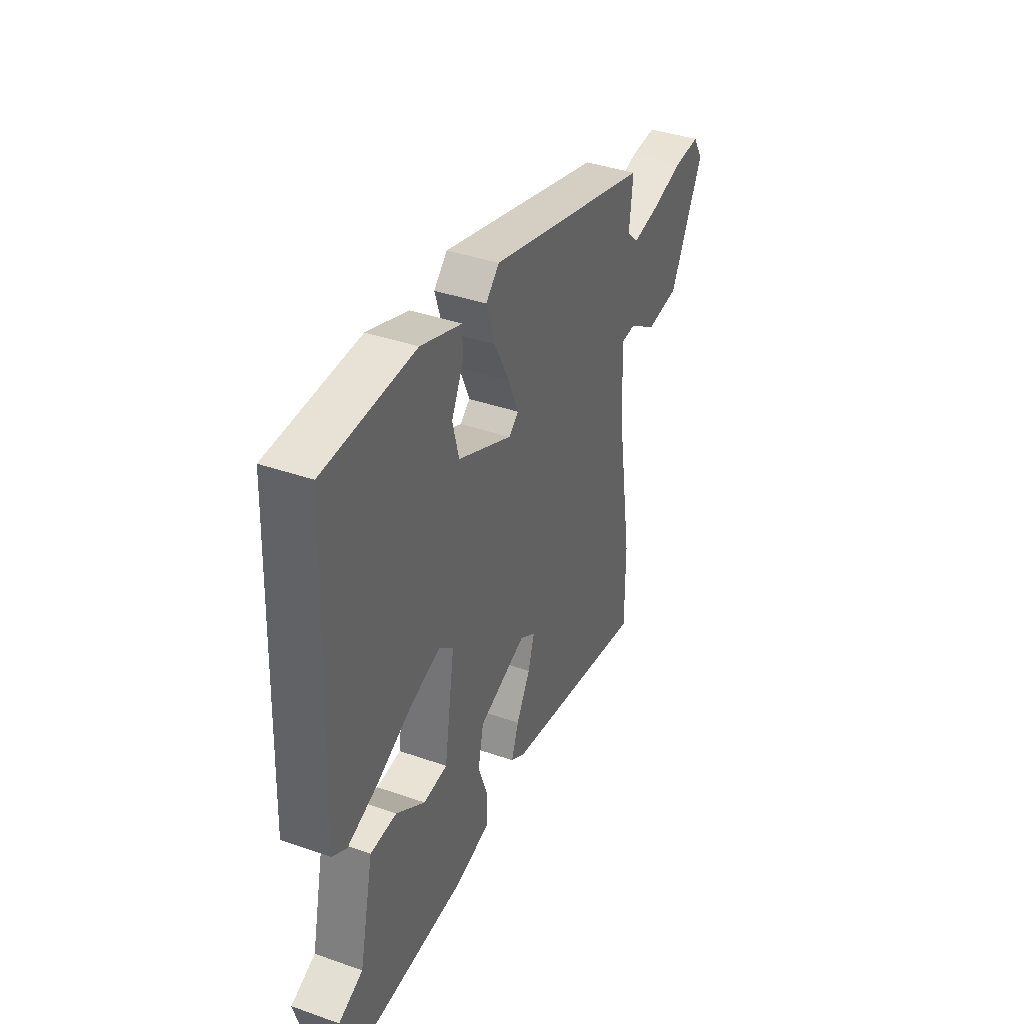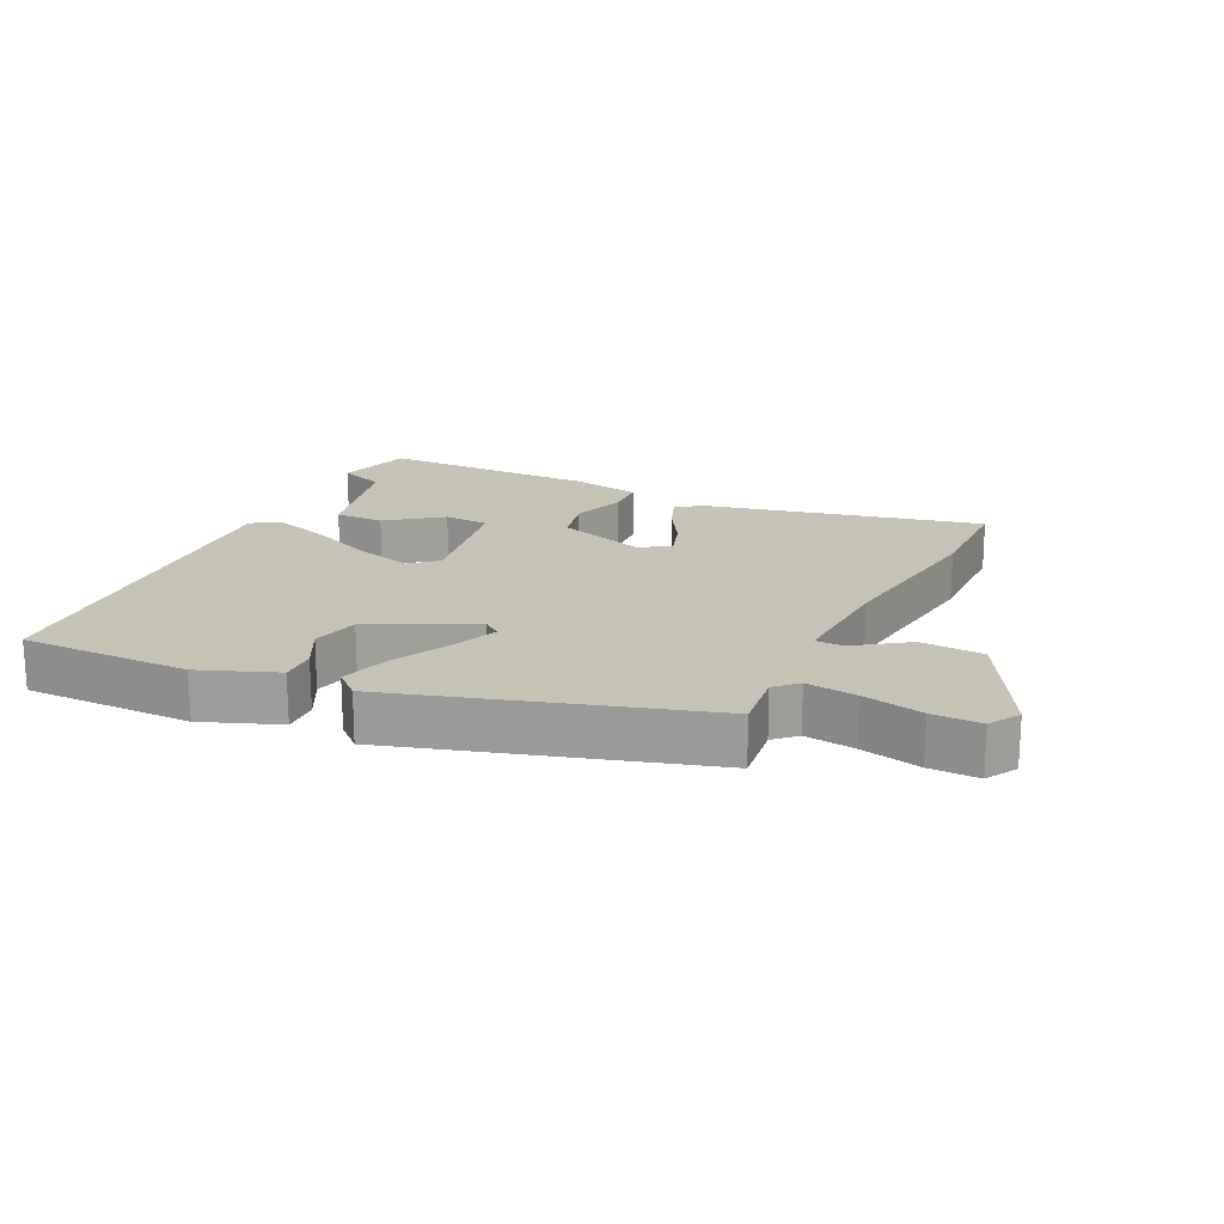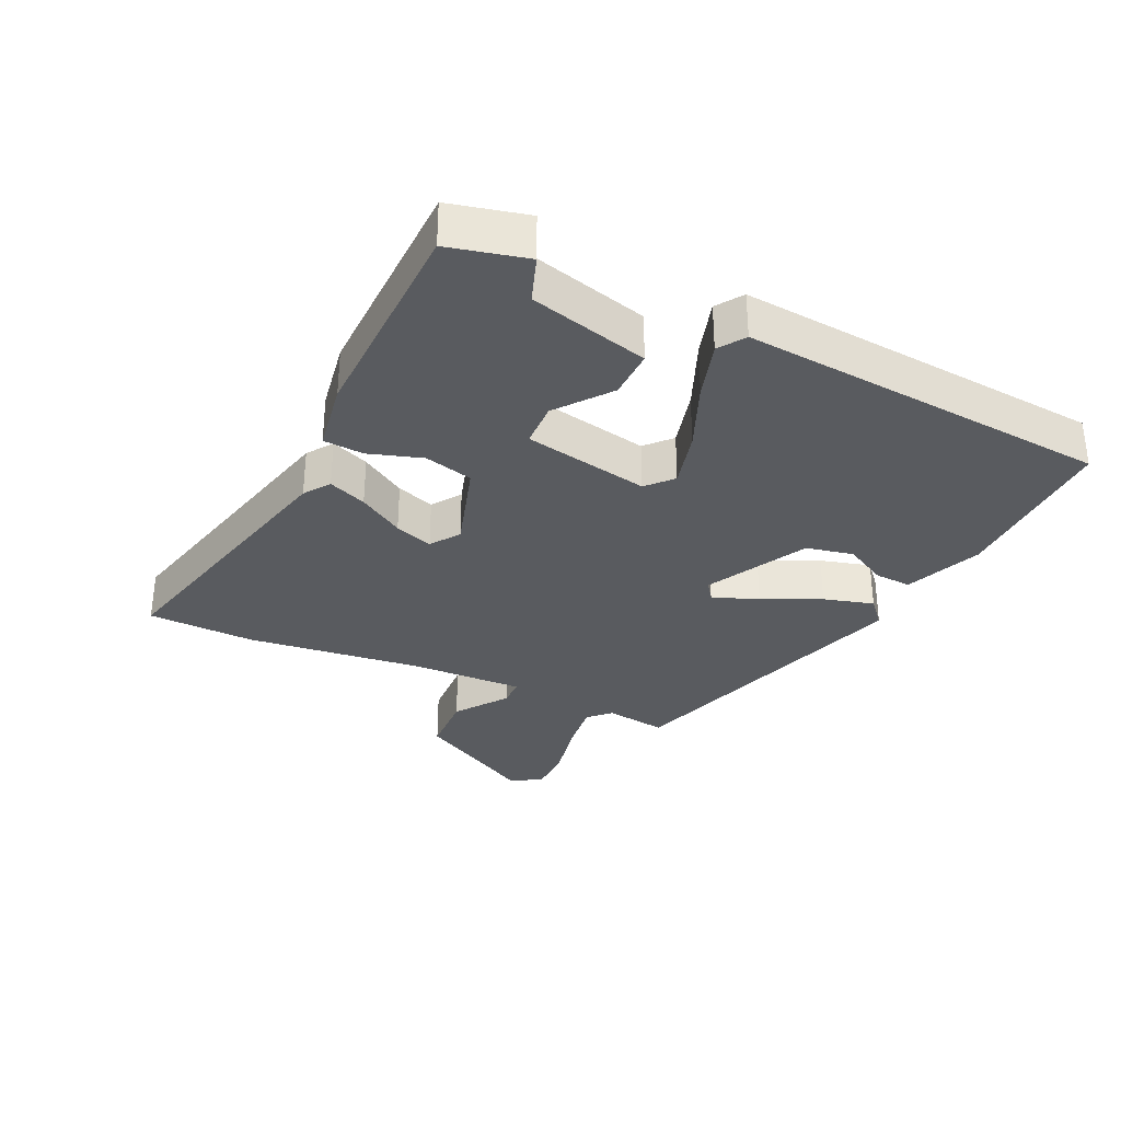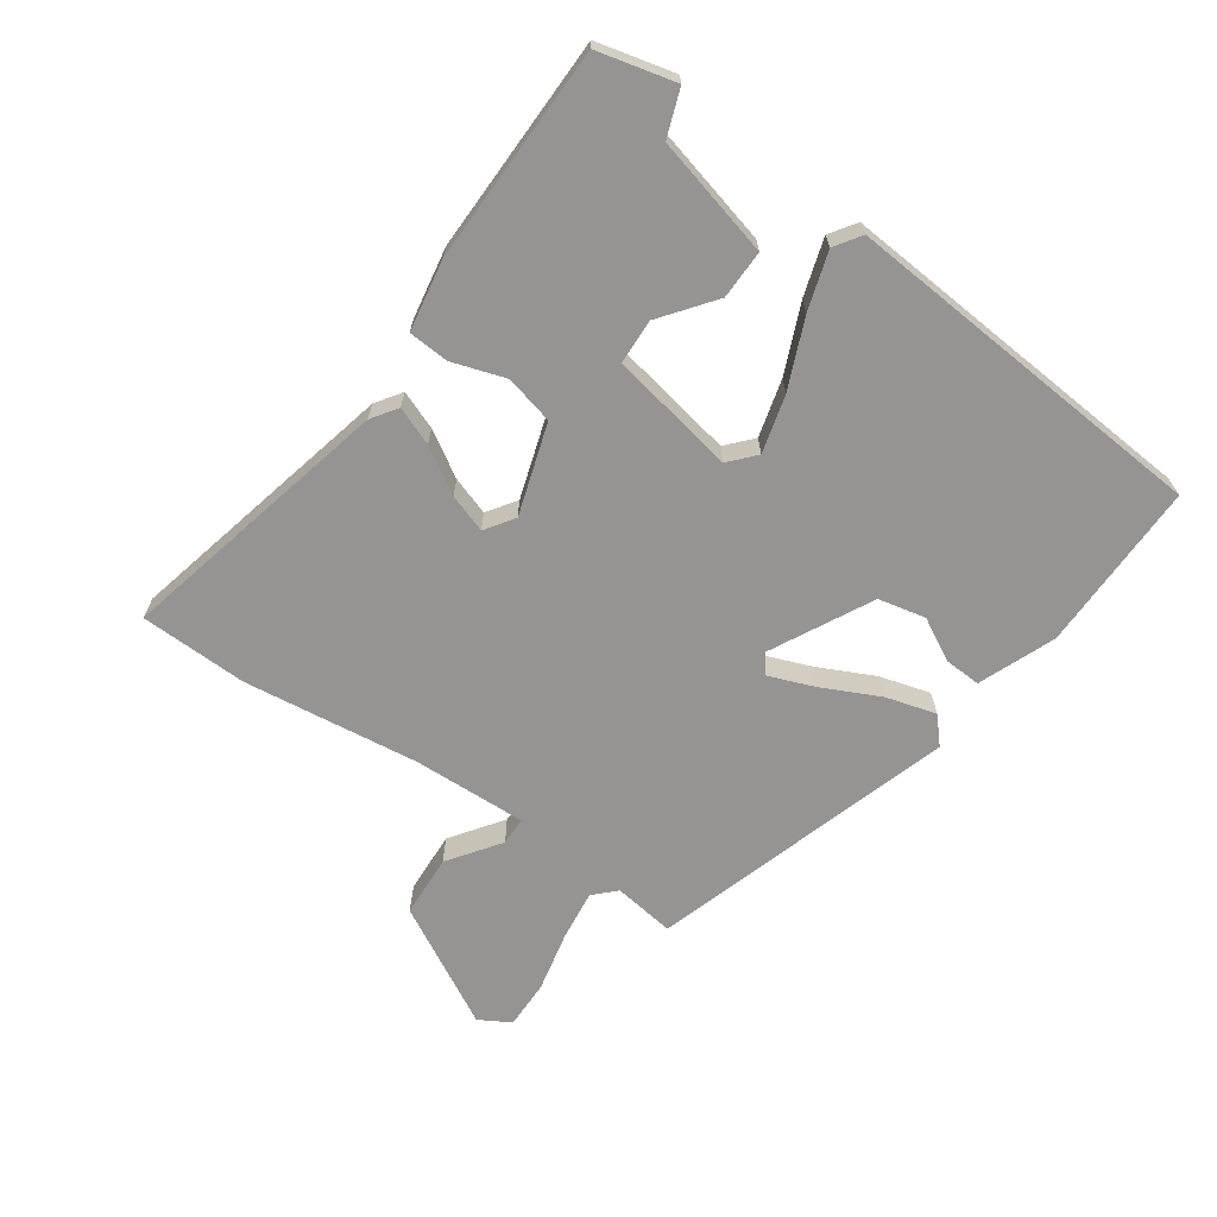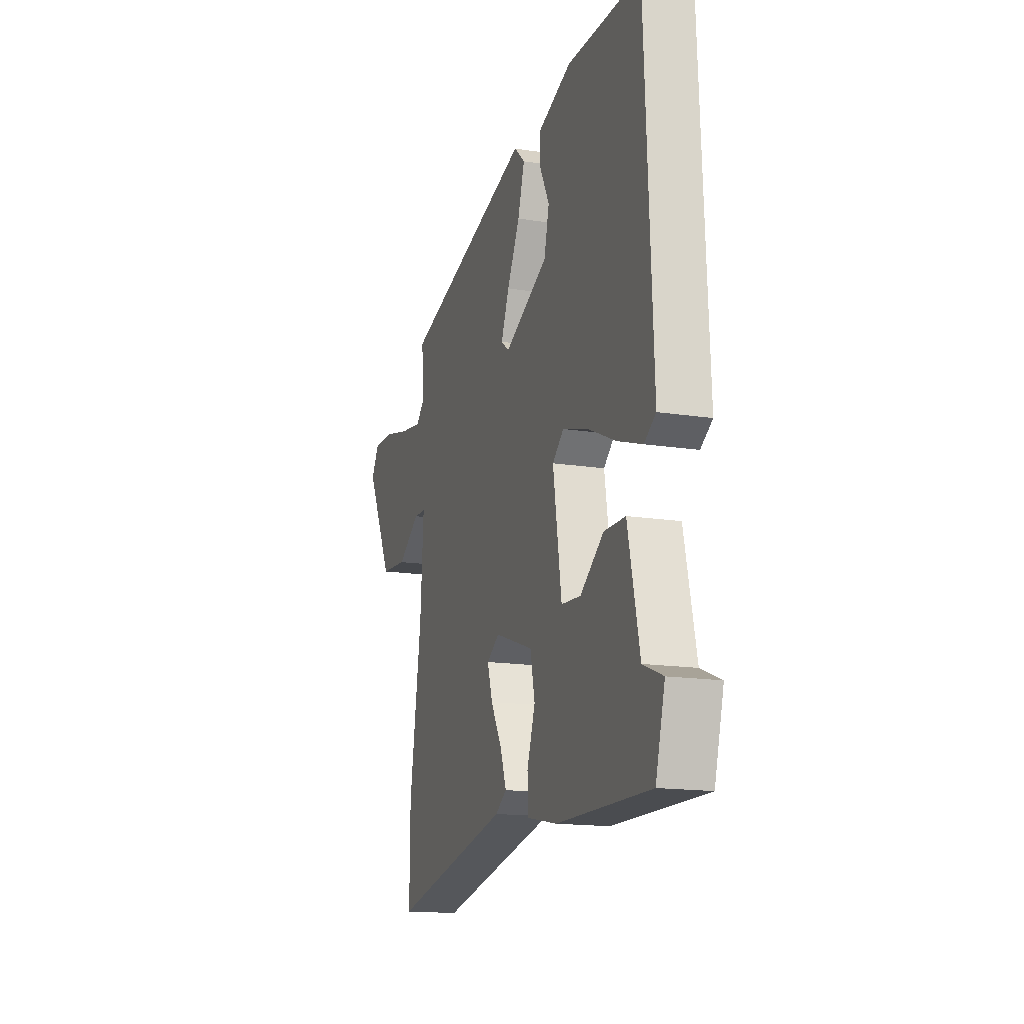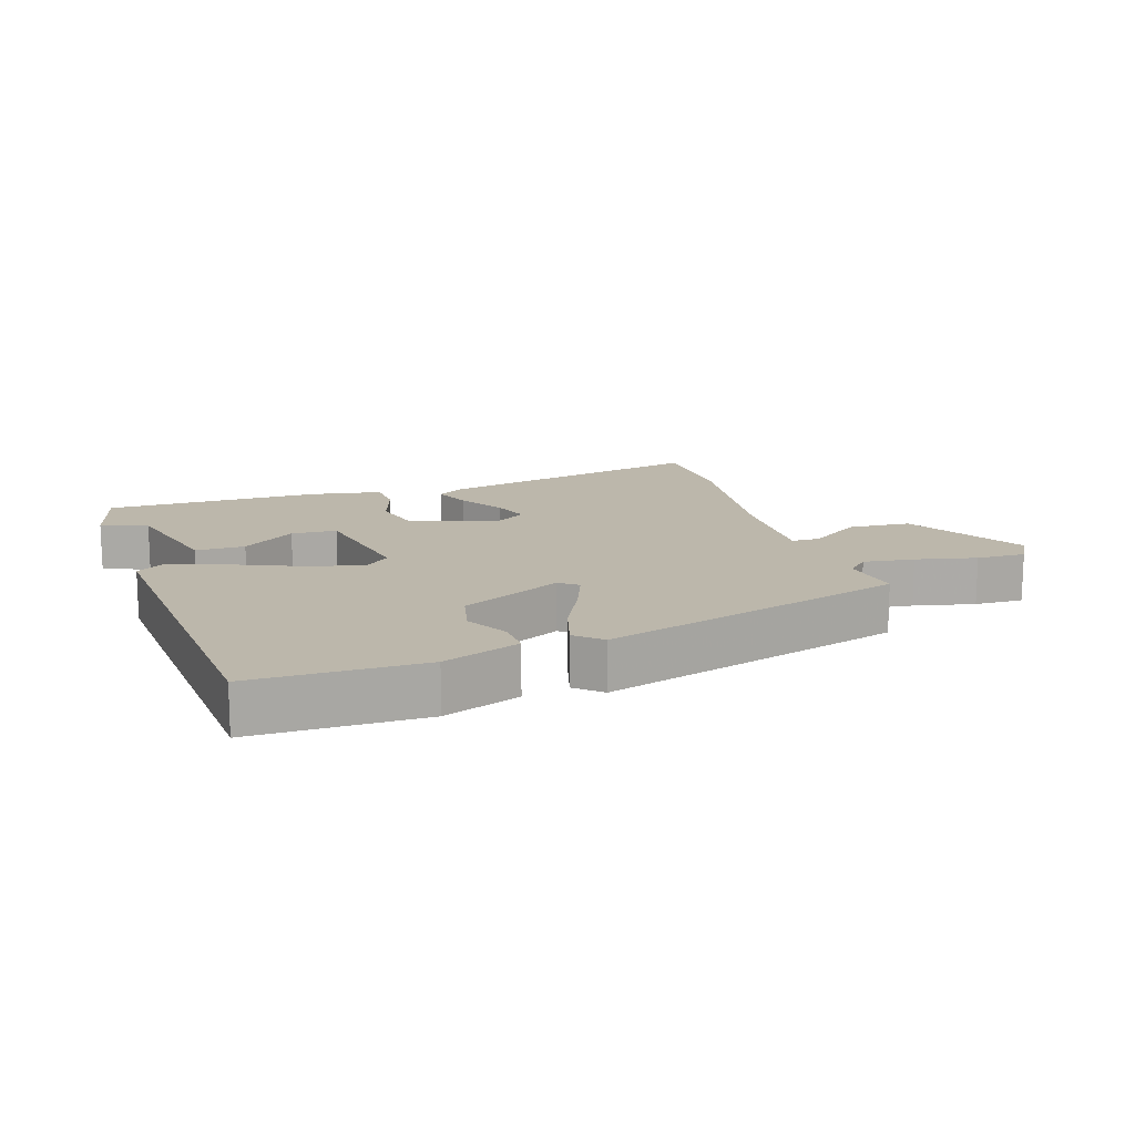
<metadata>
{"format":"obj","ext":"obj","renderer":"f3d","projection":"perspective","resolution":1024,"background":"white","views":[{"elev":39.4,"azim":-66.5,"up":"+Z"},{"elev":18.9,"azim":24.7,"up":"+Y"},{"elev":-32.4,"azim":-117.2,"up":"+Y"},{"elev":-67.1,"azim":-126.6,"up":"+Y"},{"elev":-15.8,"azim":-108.2,"up":"+Z"},{"elev":14.3,"azim":-19.4,"up":"+Y"}]}
</metadata>
<code>
v -0.494 0.07 -0.521
v -0.527 0.07 -0.403
v -0.457 0.07 -0.375
v -0.416 0.07 -0.191
v -0.341 0.07 -0.19
v -0.258 0.07 -0.25
v -0.189 0.07 -0.245
v -0.159 0.07 -0.052
v -0.199 0.07 -0.018
v -0.286 0.07 -0.044
v -0.388 0.07 -0.091
v -0.475 0.07 -0.121
v -0.516 0.07 -0.095
v -0.491 0.07 0.473
v -0.231 0.07 0.478
v -0.113 0.07 0.435
v -0.114 0.07 0.379
v -0.147 0.07 0.313
v -0.129 0.07 0.241
v 0.027 0.07 0.166
v 0.055 0.07 0.188
v 0.026 0.07 0.257
v -0.019 0.07 0.344
v -0.043 0.07 0.42
v -0.005 0.07 0.456
v 0.463 0.07 0.326
v 0.453 0.07 0.231
v 0.486 0.07 0.2
v 0.563 0.07 0.212
v 0.655 0.07 0.235
v 0.73 0.07 0.238
v 0.759 0.07 0.191
v 0.664 0.07 0.004
v 0.568 0.07 -0.004
v 0.488 0.07 0.05
v 0.445 0.07 0.048
v 0.457 0.07 -0.126
v 0.499 0.07 -0.393
v 0.5 0.07 -0.558
v 0.076 0.07 -0.471
v 0.036 0.07 -0.445
v 0.057 0.07 -0.386
v 0.097 0.07 -0.316
v 0.115 0.07 -0.257
v 0.07 0.07 -0.228
v -0.067 0.07 -0.276
v -0.083 0.07 -0.351
v -0.054 0.07 -0.432
v -0.056 0.07 -0.494
v -0.164 0.07 -0.516
v -0.494 0 -0.521
v -0.527 0 -0.403
v -0.457 0 -0.375
v -0.416 0 -0.191
v -0.341 0 -0.19
v -0.258 0 -0.25
v -0.189 0 -0.245
v -0.159 0 -0.052
v -0.199 0 -0.018
v -0.286 0 -0.044
v -0.388 0 -0.091
v -0.475 0 -0.121
v -0.516 0 -0.095
v -0.491 0 0.473
v -0.231 0 0.478
v -0.113 0 0.435
v -0.114 0 0.379
v -0.147 0 0.313
v -0.129 0 0.241
v 0.027 0 0.166
v 0.055 0 0.188
v 0.026 0 0.257
v -0.019 0 0.344
v -0.043 0 0.42
v -0.005 0 0.456
v 0.463 0 0.326
v 0.453 0 0.231
v 0.486 0 0.2
v 0.563 0 0.212
v 0.655 0 0.235
v 0.73 0 0.238
v 0.759 0 0.191
v 0.664 0 0.004
v 0.568 0 -0.004
v 0.488 0 0.05
v 0.445 0 0.048
v 0.457 0 -0.126
v 0.499 0 -0.393
v 0.5 0 -0.558
v 0.076 0 -0.471
v 0.036 0 -0.445
v 0.057 0 -0.386
v 0.097 0 -0.316
v 0.115 0 -0.257
v 0.07 0 -0.228
v -0.067 0 -0.276
v -0.083 0 -0.351
v -0.054 0 -0.432
v -0.056 0 -0.494
v -0.164 0 -0.516
f 47 48 49 50
f 46 47 50 1
f 40 41 42 43
f 40 43 44
f 37 38 39 40
f 36 37 40 44
f 32 33 34 35
f 32 35 36
f 29 30 31 32
f 28 29 32 36
f 27 28 36 44
f 22 23 24 25
f 21 22 25 26
f 20 21 26 27
f 15 16 17 18
f 15 18 19
f 14 15 19
f 13 14 19
f 10 11 12 13
f 9 10 13 19
f 8 9 19 20
f 3 4 5 6
f 3 6 7
f 46 1 2 3
f 45 46 3 7
f 27 44 45
f 20 27 45
f 7 8 20 45
f 100 99 98 97
f 51 100 97 96
f 93 92 91 90
f 94 93 90
f 90 89 88 87
f 94 90 87 86
f 85 84 83 82
f 86 85 82
f 82 81 80 79
f 86 82 79 78
f 94 86 78 77
f 75 74 73 72
f 76 75 72 71
f 77 76 71 70
f 68 67 66 65
f 69 68 65
f 69 65 64
f 69 64 63
f 63 62 61 60
f 69 63 60 59
f 70 69 59 58
f 56 55 54 53
f 57 56 53
f 53 52 51 96
f 57 53 96 95
f 95 94 77
f 95 77 70
f 95 70 58 57
f 1 51 52 2
f 2 52 53 3
f 3 53 54 4
f 4 54 55 5
f 5 55 56 6
f 6 56 57 7
f 7 57 58 8
f 8 58 59 9
f 9 59 60 10
f 10 60 61 11
f 11 61 62 12
f 12 62 63 13
f 13 63 64 14
f 14 64 65 15
f 15 65 66 16
f 16 66 67 17
f 17 67 68 18
f 18 68 69 19
f 19 69 70 20
f 20 70 71 21
f 21 71 72 22
f 22 72 73 23
f 23 73 74 24
f 24 74 75 25
f 25 75 76 26
f 26 76 77 27
f 27 77 78 28
f 28 78 79 29
f 29 79 80 30
f 30 80 81 31
f 31 81 82 32
f 32 82 83 33
f 33 83 84 34
f 34 84 85 35
f 35 85 86 36
f 36 86 87 37
f 37 87 88 38
f 38 88 89 39
f 39 89 90 40
f 40 90 91 41
f 41 91 92 42
f 42 92 93 43
f 43 93 94 44
f 44 94 95 45
f 45 95 96 46
f 46 96 97 47
f 47 97 98 48
f 48 98 99 49
f 49 99 100 50
f 50 100 51 1

</code>
